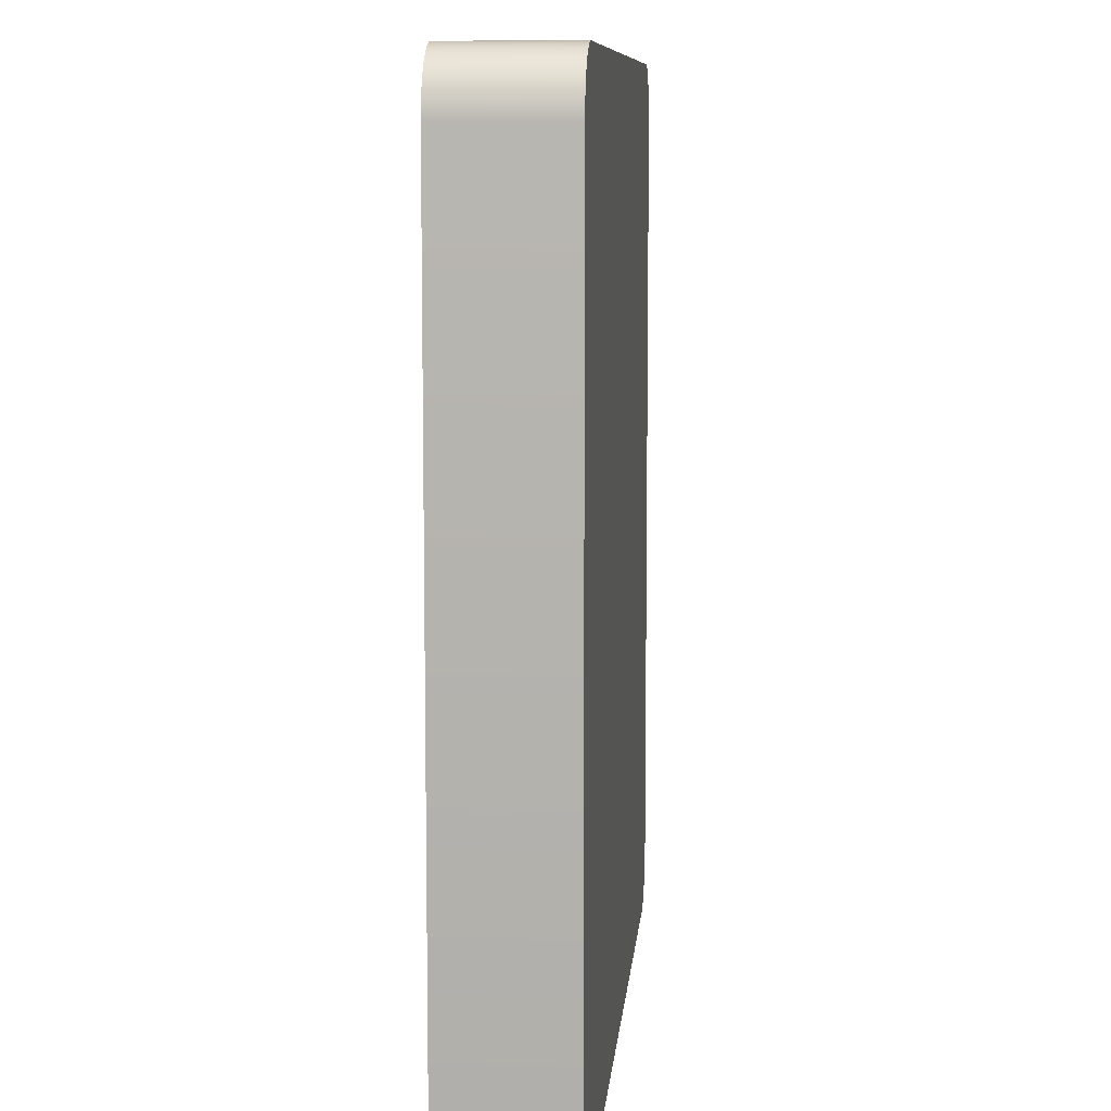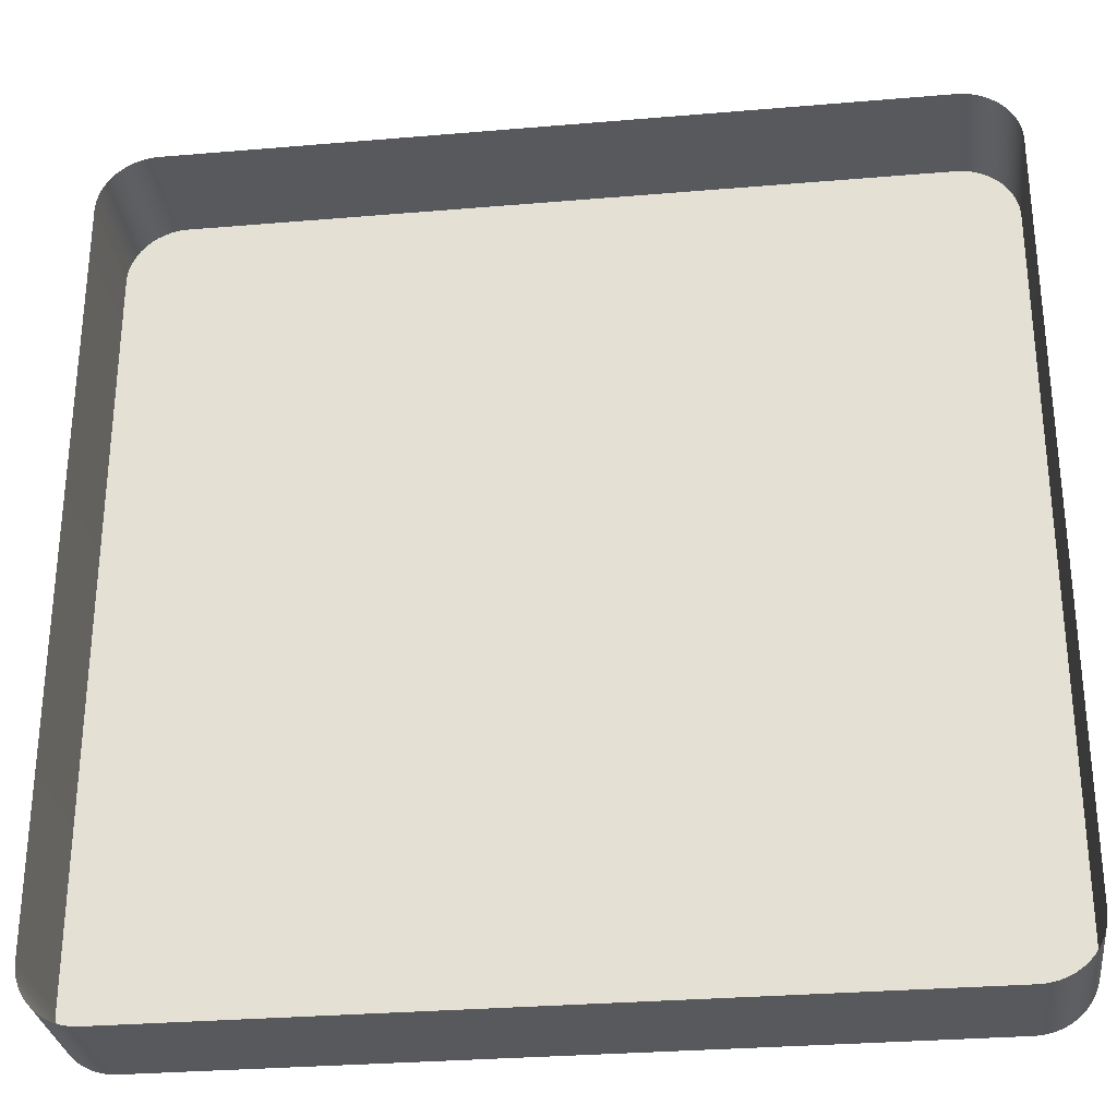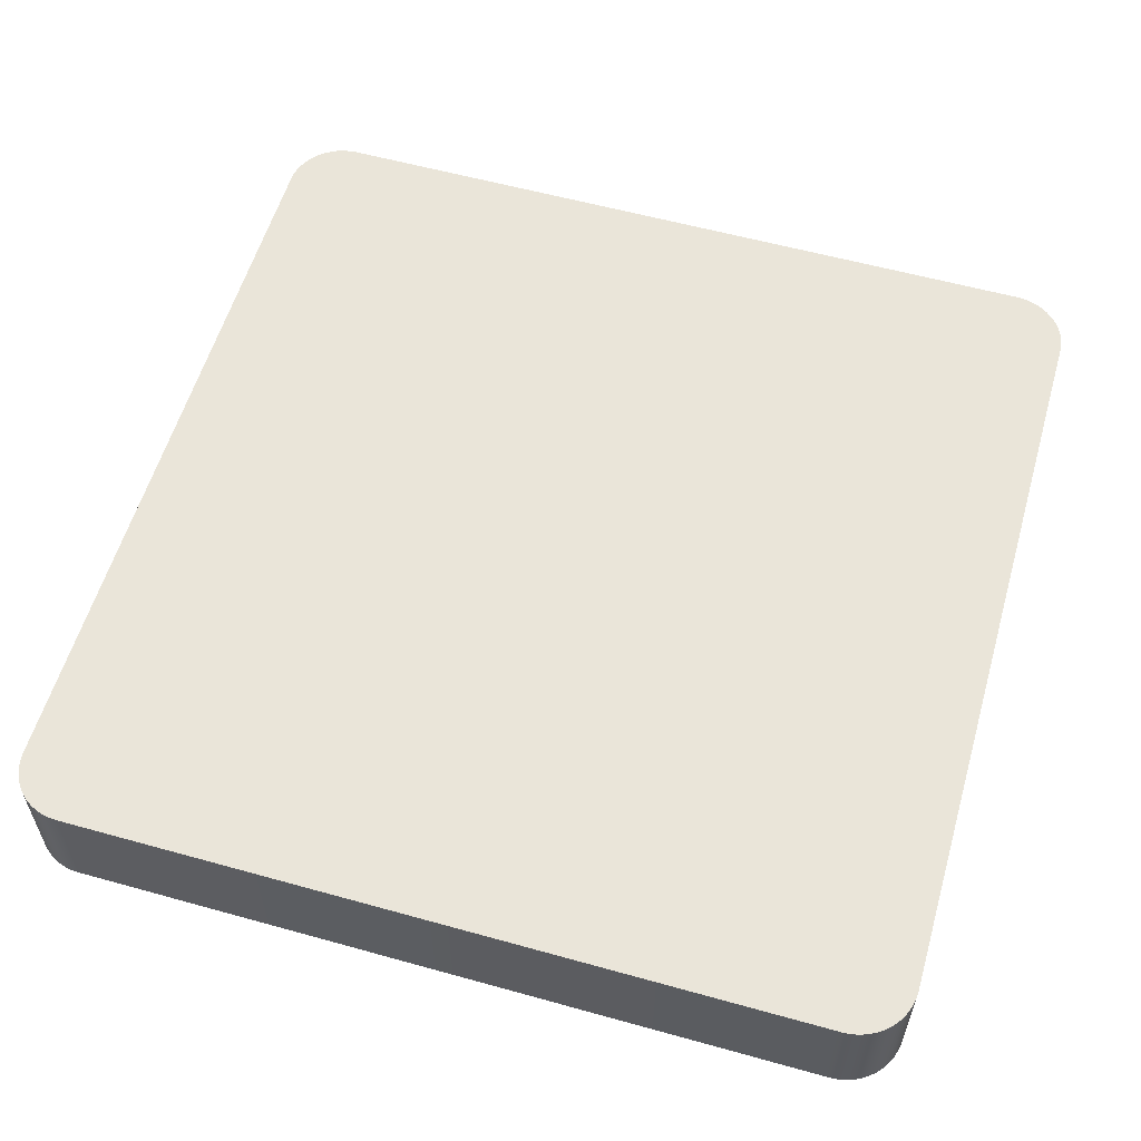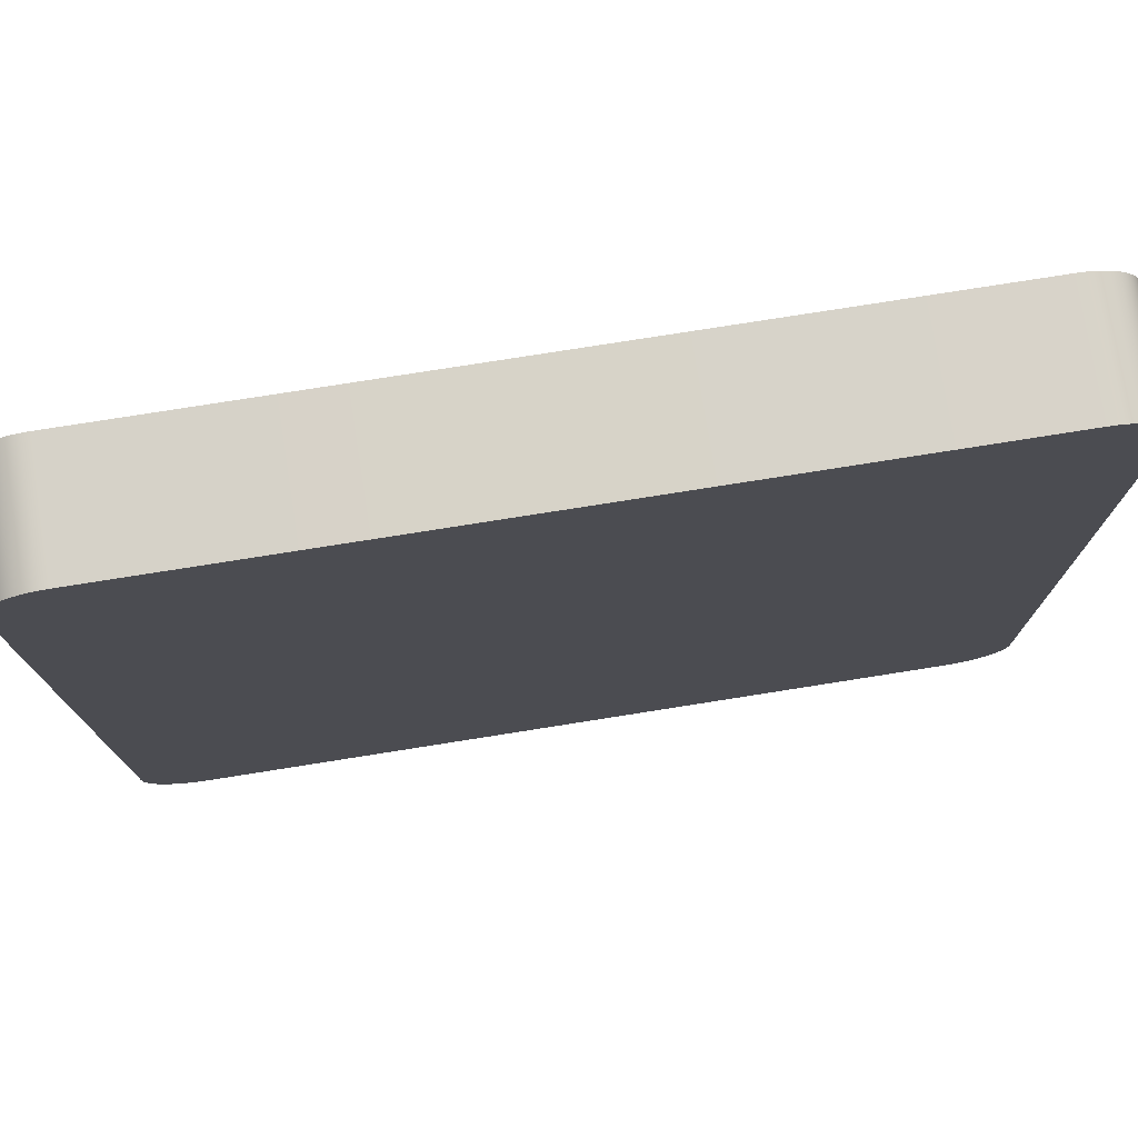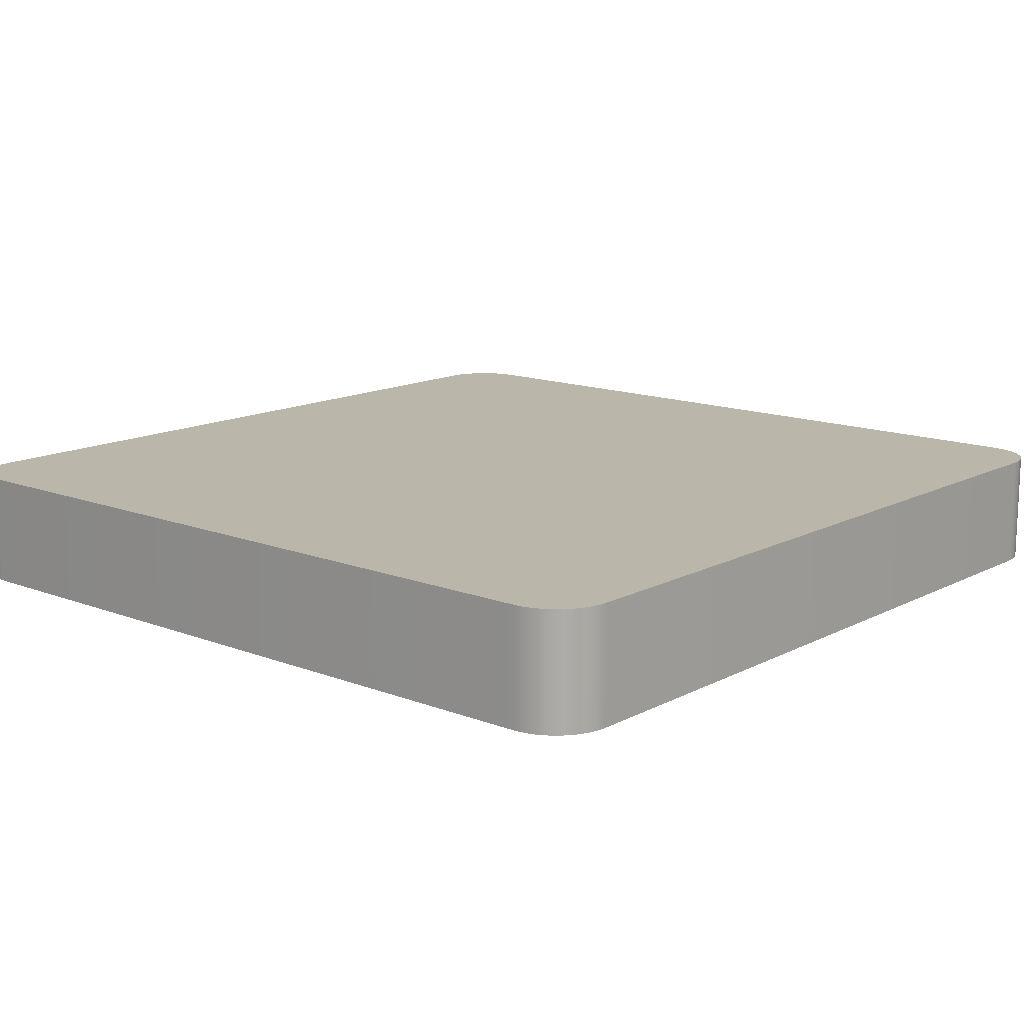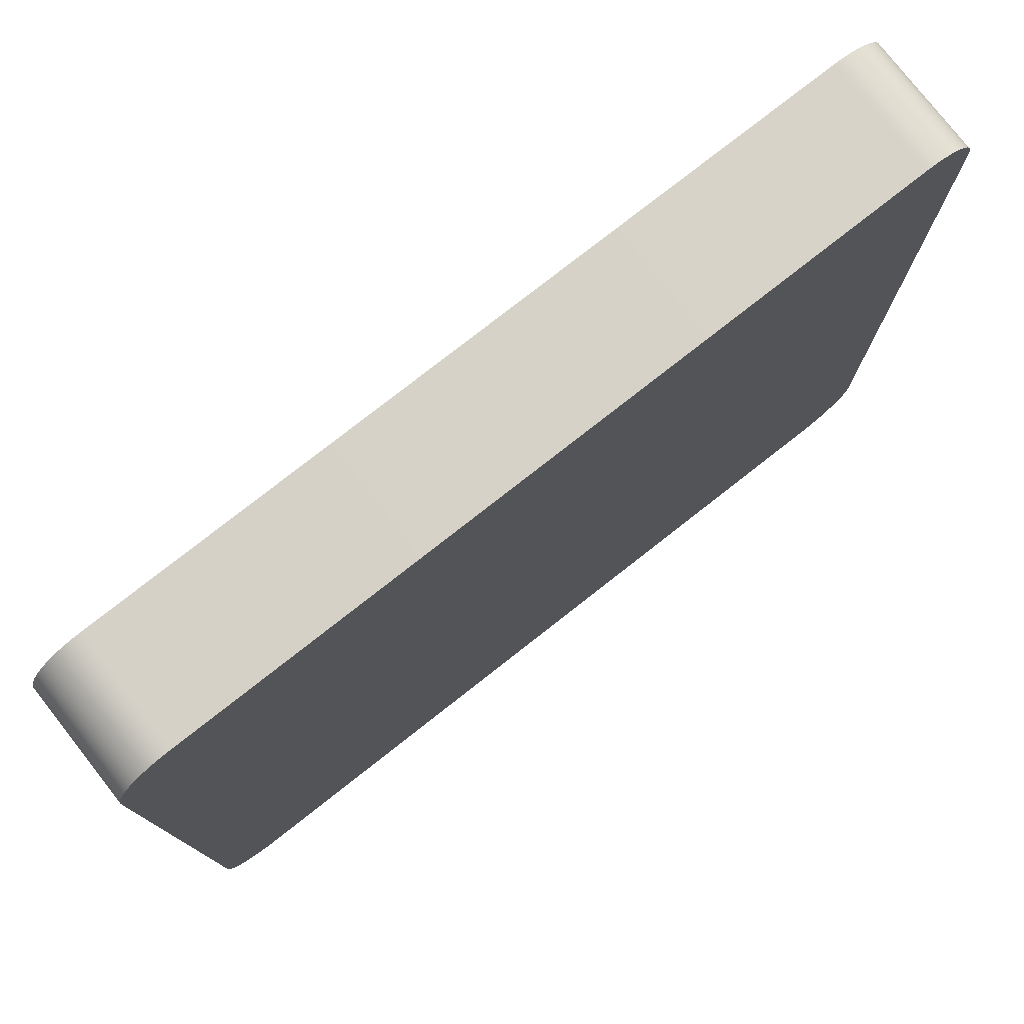
<metadata>
{"format":"obj","ext":"obj","renderer":"f3d","projection":"perspective","resolution":1024,"background":"white","views":[{"elev":9.0,"azim":94.9,"up":"+Z"},{"elev":-29.8,"azim":7.1,"up":"+Z"},{"elev":57.8,"azim":106.1,"up":"+Y"},{"elev":76.8,"azim":171.0,"up":"+Z"},{"elev":13.8,"azim":130.8,"up":"+Y"},{"elev":78.0,"azim":141.9,"up":"+Z"}]}
</metadata>
<code>
o #ID2157
v -0.03936 0.01121 0.05499
v -0.03914 0.006883 0.0548
v -0.03936 0.006883 0.05499
v -0.03914 0.01121 0.0548
v -0.03954 0.006883 0.0552
v -0.03954 0.01121 0.0552
v -0.03997 0.01121 0.08492
v -0.03999 0.01121 0.05652
v -0.03999 0.01121 0.08464
v -0.03997 0.01121 0.05624
v -0.03992 0.01121 0.0852
v -0.03992 0.01121 0.05596
v -0.03983 0.01121 0.08547
v -0.03983 0.01121 0.05569
v -0.0397 0.01121 0.08572
v -0.0397 0.01121 0.05544
v -0.03954 0.01121 0.08596
v -0.03954 0.01121 0.0552
v -0.03936 0.01121 0.08617
v -0.03936 0.01121 0.05499
v -0.03914 0.01121 0.08636
v -0.03914 0.01121 0.0548
v -0.03891 0.01121 0.05465
v -0.03891 0.01121 0.08651
v -0.03866 0.01121 0.05452
v -0.03866 0.01121 0.08664
v -0.03839 0.01121 0.08673
v -0.03839 0.01121 0.05443
v -0.03811 0.01121 0.08679
v -0.03811 0.01121 0.05437
v -0.03783 0.01121 0.0868
v -0.03783 0.01121 0.05436
v -0.009706 0.01121 0.0868
v -0.009706 0.01121 0.05436
v -0.009424 0.01121 0.08679
v -0.009424 0.01121 0.05437
v -0.009146 0.01121 0.08673
v -0.009146 0.01121 0.05443
v -0.008878 0.01121 0.08664
v -0.008878 0.01121 0.05452
v -0.008625 0.01121 0.08651
v -0.008625 0.01121 0.05465
v -0.008389 0.01121 0.0548
v -0.008389 0.01121 0.08636
v -0.008177 0.01121 0.05499
v -0.008177 0.01121 0.08617
v -0.00799 0.01121 0.08596
v -0.00799 0.01121 0.0552
v -0.007833 0.01121 0.08572
v -0.007833 0.01121 0.05544
v -0.007708 0.01121 0.08547
v -0.007708 0.01121 0.05569
v -0.007617 0.01121 0.0852
v -0.007617 0.01121 0.05596
v -0.007561 0.01121 0.08492
v -0.007561 0.01121 0.05624
v -0.007543 0.01121 0.08464
v -0.007543 0.01121 0.05652
v -0.03891 0.006883 0.05465
v -0.03891 0.01121 0.05465
v -0.0397 0.006883 0.05544
v -0.0397 0.01121 0.05544
v -0.007561 0.006883 0.05624
v -0.007543 0.01121 0.05652
v -0.007543 0.006883 0.05652
v -0.007561 0.01121 0.05624
v -0.007617 0.006883 0.05596
v -0.007617 0.01121 0.05596
v -0.007708 0.006883 0.05569
v -0.007708 0.01121 0.05569
v -0.007833 0.006883 0.05544
v -0.007833 0.01121 0.05544
v -0.00799 0.006883 0.0552
v -0.00799 0.01121 0.0552
v -0.008177 0.006883 0.05499
v -0.008177 0.01121 0.05499
v -0.008389 0.01121 0.0548
v -0.008389 0.006883 0.0548
v -0.008625 0.01121 0.05465
v -0.008625 0.006883 0.05465
v -0.008878 0.01121 0.05452
v -0.008878 0.006883 0.05452
v -0.009146 0.01121 0.05443
v -0.009146 0.006883 0.05443
v -0.009424 0.01121 0.05437
v -0.009424 0.006883 0.05437
v -0.009706 0.01121 0.05436
v -0.009706 0.006883 0.05436
v -0.03783 0.01121 0.05436
v -0.03783 0.006883 0.05436
v -0.03811 0.01121 0.05437
v -0.03811 0.006883 0.05437
v -0.03839 0.01121 0.05443
v -0.03839 0.006883 0.05443
v -0.03866 0.01121 0.05452
v -0.03866 0.006883 0.05452
v -0.03983 0.006883 0.05569
v -0.03983 0.01121 0.05569
v -0.03992 0.006883 0.05596
v -0.03992 0.01121 0.05596
v -0.03997 0.006883 0.05624
v -0.03997 0.01121 0.05624
v -0.03999 0.006883 0.05652
v -0.03999 0.01121 0.05652
v -0.03999 0.006883 0.08464
v -0.03999 0.01121 0.08464
v -0.03997 0.006883 0.08492
v -0.03997 0.01121 0.08492
v -0.03992 0.006883 0.0852
v -0.03992 0.01121 0.0852
v -0.03983 0.006883 0.08547
v -0.03983 0.01121 0.08547
v -0.0397 0.006883 0.08572
v -0.0397 0.01121 0.08572
v -0.03954 0.006883 0.08596
v -0.03954 0.01121 0.08596
v -0.03936 0.006883 0.08617
v -0.03936 0.01121 0.08617
v -0.03914 0.01121 0.08636
v -0.03914 0.006883 0.08636
v -0.03891 0.01121 0.08651
v -0.039 0.006883 0.08646
v -0.03891 0.006883 0.08651
v -0.03866 0.01121 0.08664
v -0.03866 0.006883 0.08664
v -0.03839 0.01121 0.08673
v -0.03839 0.006883 0.08673
v -0.03811 0.01121 0.08679
v -0.03811 0.006883 0.08679
v -0.03783 0.01121 0.0868
v -0.03783 0.006883 0.0868
v -0.009706 0.01121 0.0868
v -0.009706 0.006883 0.0868
v -0.009424 0.01121 0.08679
v -0.009424 0.006883 0.08679
v -0.009146 0.01121 0.08673
v -0.009146 0.006883 0.08673
v -0.008878 0.01121 0.08664
v -0.008878 0.006883 0.08664
v -0.008625 0.01121 0.08651
v -0.008625 0.006883 0.08651
v -0.008389 0.01121 0.08636
v -0.008389 0.006883 0.08636
v -0.008177 0.01121 0.08617
v -0.008177 0.006883 0.08617
v -0.00799 0.006883 0.08596
v -0.00799 0.01121 0.08596
v -0.007833 0.006883 0.08572
v -0.007833 0.01121 0.08572
v -0.007708 0.006883 0.08547
v -0.007708 0.01121 0.08547
v -0.007617 0.006883 0.0852
v -0.007617 0.01121 0.0852
v -0.007561 0.006883 0.08492
v -0.007561 0.01121 0.08492
v -0.007543 0.006883 0.08464
v -0.007543 0.01121 0.08464
f 1 2 3
f 3 2 1
f 2 1 4
f 4 1 2
f 1 5 6
f 6 5 1
f 5 1 3
f 3 1 5
f 7 8 9
f 9 8 7
f 8 7 10
f 10 7 8
f 10 7 11
f 11 7 10
f 10 11 12
f 12 11 10
f 12 11 13
f 13 11 12
f 12 13 14
f 14 13 12
f 14 13 15
f 15 13 14
f 14 15 16
f 16 15 14
f 16 15 17
f 17 15 16
f 16 17 18
f 18 17 16
f 18 17 19
f 19 17 18
f 18 19 20
f 20 19 18
f 20 19 21
f 21 19 20
f 20 21 22
f 22 21 20
f 22 21 23
f 23 21 22
f 23 21 24
f 24 21 23
f 23 24 25
f 25 24 23
f 25 24 26
f 26 24 25
f 25 26 27
f 27 26 25
f 25 27 28
f 28 27 25
f 28 27 29
f 29 27 28
f 28 29 30
f 30 29 28
f 30 29 31
f 31 29 30
f 30 31 32
f 32 31 30
f 32 31 33
f 33 31 32
f 32 33 34
f 34 33 32
f 34 33 35
f 35 33 34
f 34 35 36
f 36 35 34
f 36 35 37
f 37 35 36
f 36 37 38
f 38 37 36
f 38 37 39
f 39 37 38
f 38 39 40
f 40 39 38
f 40 39 41
f 41 39 40
f 40 41 42
f 42 41 40
f 42 41 43
f 43 41 42
f 43 41 44
f 44 41 43
f 43 44 45
f 45 44 43
f 45 44 46
f 46 44 45
f 45 46 47
f 47 46 45
f 45 47 48
f 48 47 45
f 48 47 49
f 49 47 48
f 48 49 50
f 50 49 48
f 50 49 51
f 51 49 50
f 50 51 52
f 52 51 50
f 52 51 53
f 53 51 52
f 52 53 54
f 54 53 52
f 54 53 55
f 55 53 54
f 54 55 56
f 56 55 54
f 56 55 57
f 57 55 56
f 56 57 58
f 58 57 56
f 4 59 2
f 2 59 4
f 59 4 60
f 60 4 59
f 6 61 62
f 62 61 6
f 61 6 5
f 5 6 61
f 63 64 65
f 65 64 63
f 64 63 66
f 66 63 64
f 67 66 63
f 63 66 67
f 66 67 68
f 68 67 66
f 69 68 67
f 67 68 69
f 68 69 70
f 70 69 68
f 71 70 69
f 69 70 71
f 70 71 72
f 72 71 70
f 73 72 71
f 71 72 73
f 72 73 74
f 74 73 72
f 75 74 73
f 73 74 75
f 74 75 76
f 76 75 74
f 77 75 78
f 78 75 77
f 75 77 76
f 76 77 75
f 79 78 80
f 80 78 79
f 78 79 77
f 77 79 78
f 81 80 82
f 82 80 81
f 80 81 79
f 79 81 80
f 83 82 84
f 84 82 83
f 82 83 81
f 81 83 82
f 85 84 86
f 86 84 85
f 84 85 83
f 83 85 84
f 87 86 88
f 88 86 87
f 86 87 85
f 85 87 86
f 89 88 90
f 90 88 89
f 88 89 87
f 87 89 88
f 91 90 92
f 92 90 91
f 90 91 89
f 89 91 90
f 93 92 94
f 94 92 93
f 92 93 91
f 91 93 92
f 95 94 96
f 96 94 95
f 94 95 93
f 93 95 94
f 60 96 59
f 59 96 60
f 96 60 95
f 95 60 96
f 62 97 98
f 98 97 62
f 97 62 61
f 61 62 97
f 98 99 100
f 100 99 98
f 99 98 97
f 97 98 99
f 100 101 102
f 102 101 100
f 101 100 99
f 99 100 101
f 102 103 104
f 104 103 102
f 103 102 101
f 101 102 103
f 104 105 106
f 106 105 104
f 105 104 103
f 103 104 105
f 106 107 108
f 108 107 106
f 107 106 105
f 105 106 107
f 108 109 110
f 110 109 108
f 109 108 107
f 107 108 109
f 110 111 112
f 112 111 110
f 111 110 109
f 109 110 111
f 112 113 114
f 114 113 112
f 113 112 111
f 111 112 113
f 114 115 116
f 116 115 114
f 115 114 113
f 113 114 115
f 116 117 118
f 118 117 116
f 117 116 115
f 115 116 117
f 119 117 120
f 120 117 119
f 117 119 118
f 118 119 117
f 121 122 123
f 123 122 121
f 122 121 120
f 120 121 122
f 120 121 119
f 119 121 120
f 124 123 125
f 125 123 124
f 123 124 121
f 121 124 123
f 126 125 127
f 127 125 126
f 125 126 124
f 124 126 125
f 128 127 129
f 129 127 128
f 127 128 126
f 126 128 127
f 130 129 131
f 131 129 130
f 129 130 128
f 128 130 129
f 132 131 133
f 133 131 132
f 131 132 130
f 130 132 131
f 134 133 135
f 135 133 134
f 133 134 132
f 132 134 133
f 136 135 137
f 137 135 136
f 135 136 134
f 134 136 135
f 138 137 139
f 139 137 138
f 137 138 136
f 136 138 137
f 140 139 141
f 141 139 140
f 139 140 138
f 138 140 139
f 142 141 143
f 143 141 142
f 141 142 140
f 140 142 141
f 144 143 145
f 145 143 144
f 143 144 142
f 142 144 143
f 146 144 145
f 145 144 146
f 144 146 147
f 147 146 144
f 148 147 146
f 146 147 148
f 147 148 149
f 149 148 147
f 150 149 148
f 148 149 150
f 149 150 151
f 151 150 149
f 152 151 150
f 150 151 152
f 151 152 153
f 153 152 151
f 154 153 152
f 152 153 154
f 153 154 155
f 155 154 153
f 156 155 154
f 154 155 156
f 155 156 157
f 157 156 155
f 65 157 156
f 156 157 65
f 157 65 64
f 64 65 157

</code>
